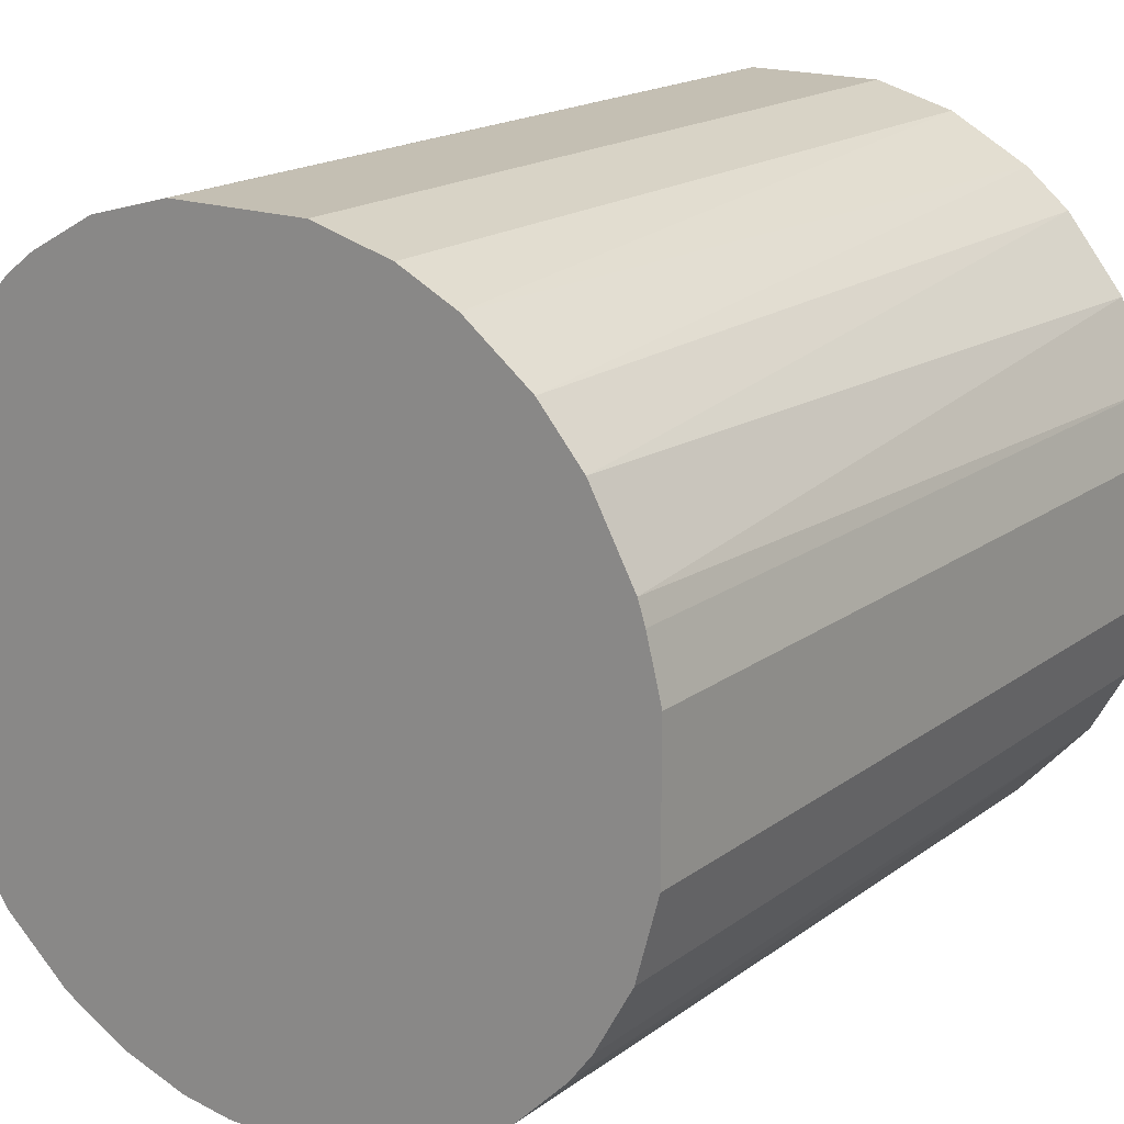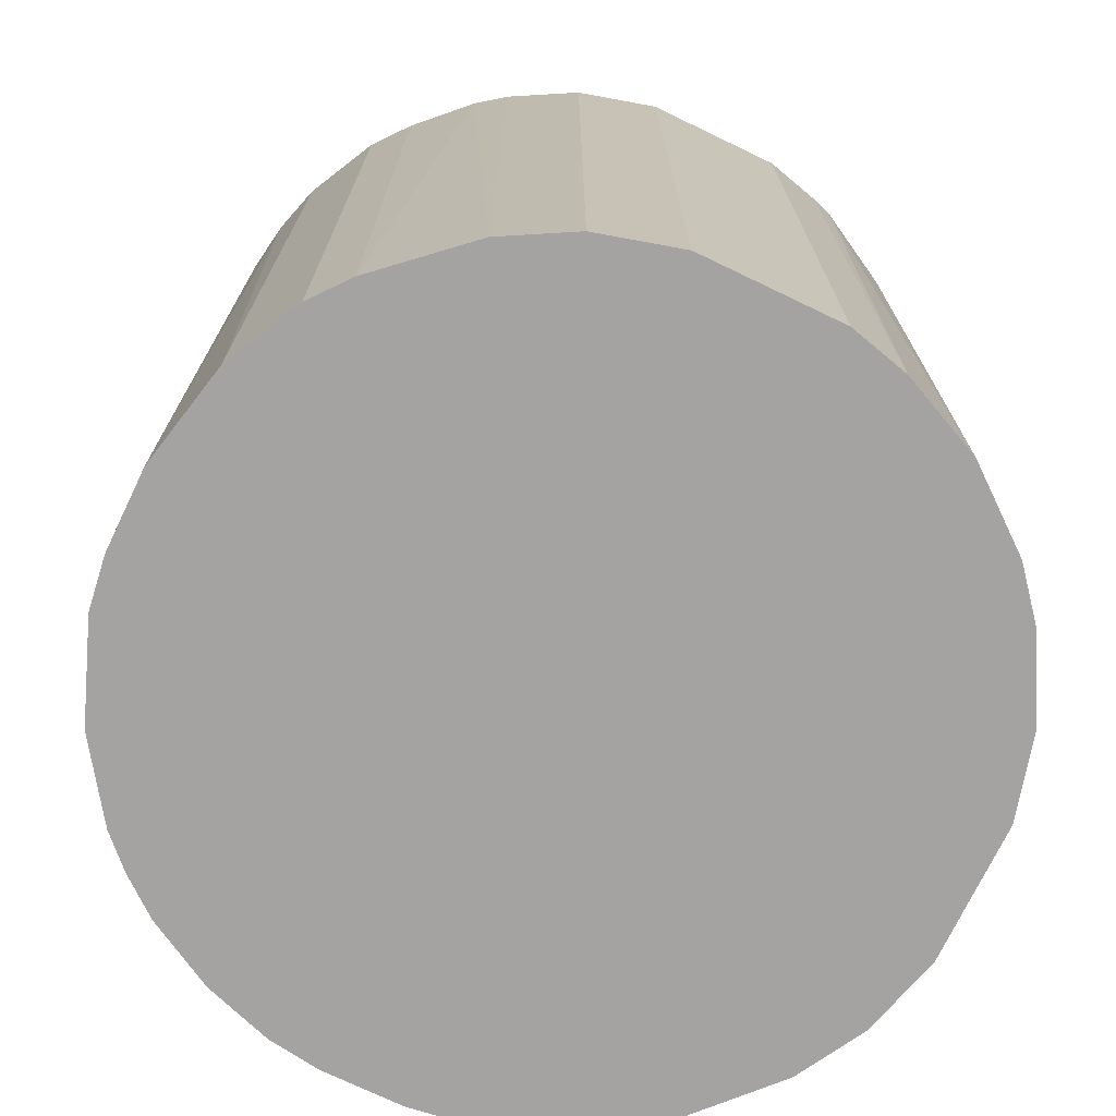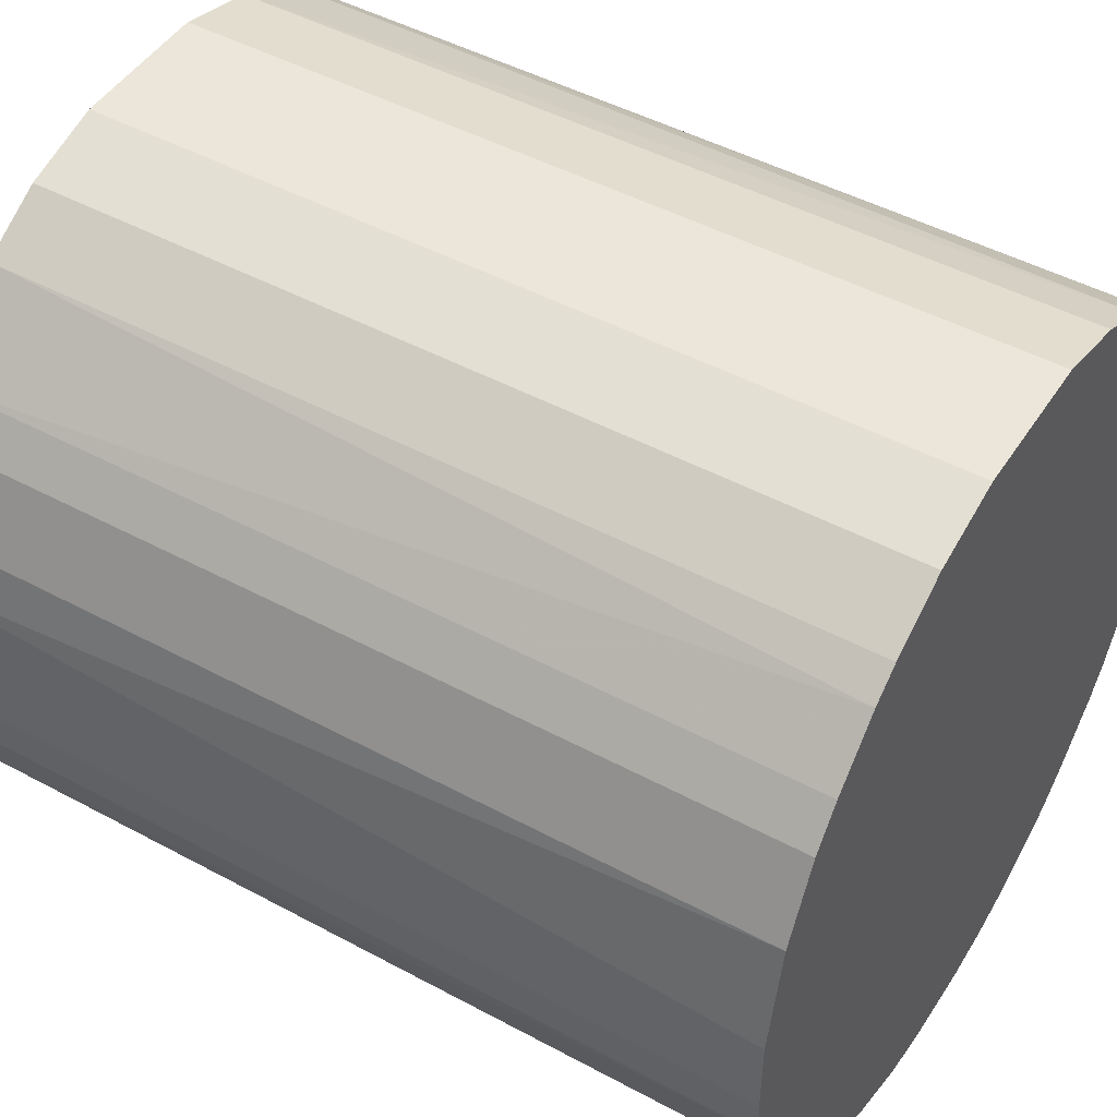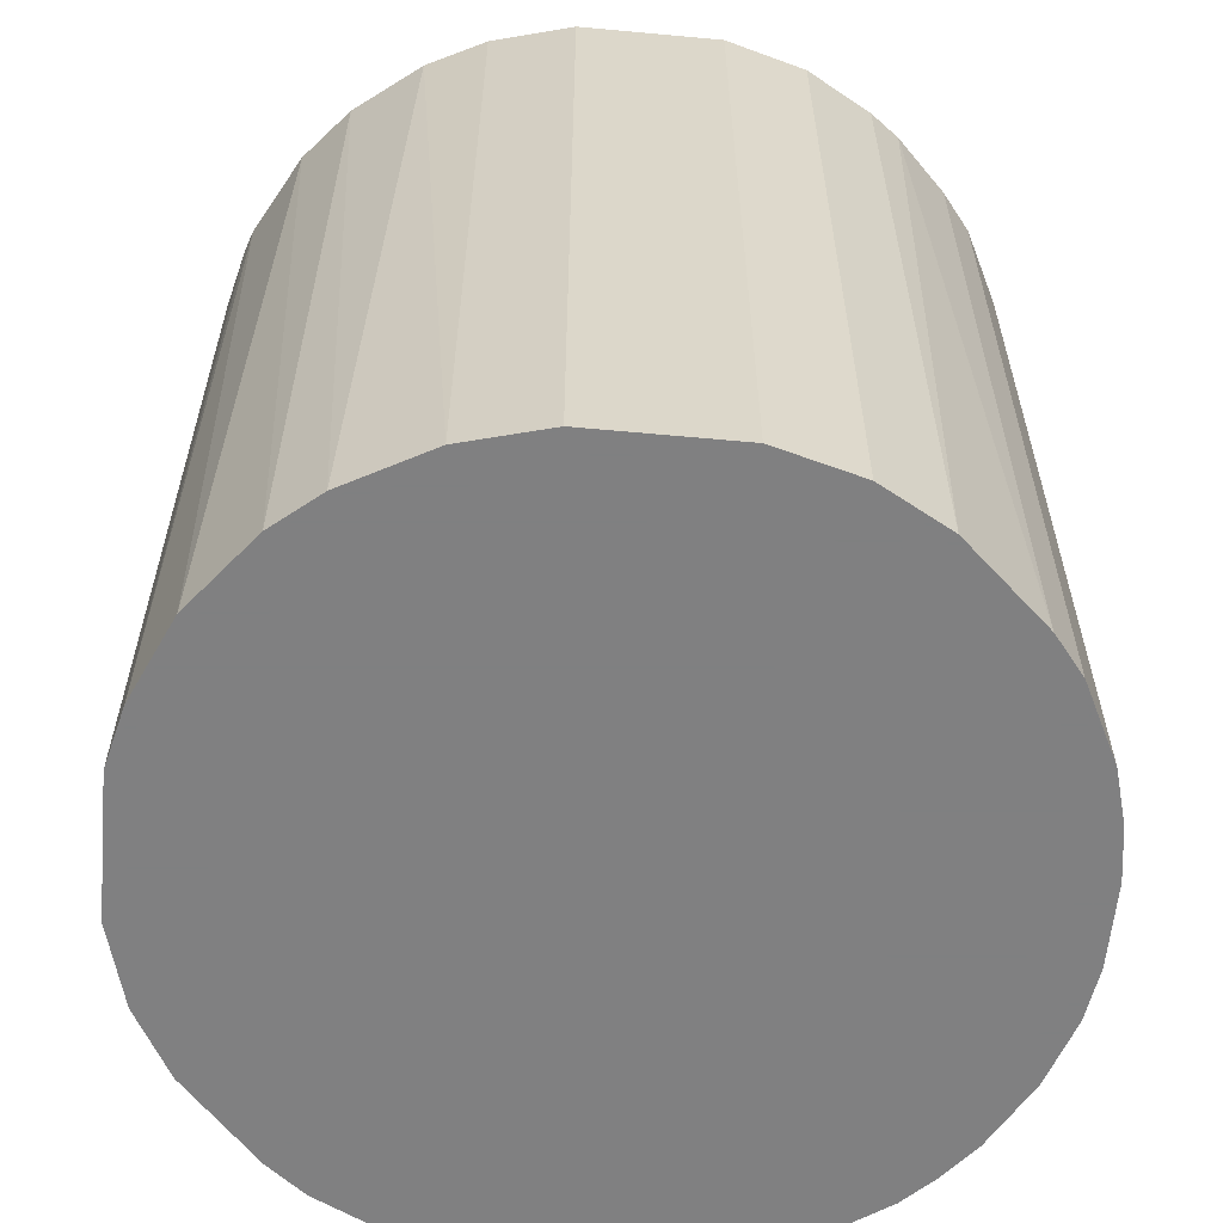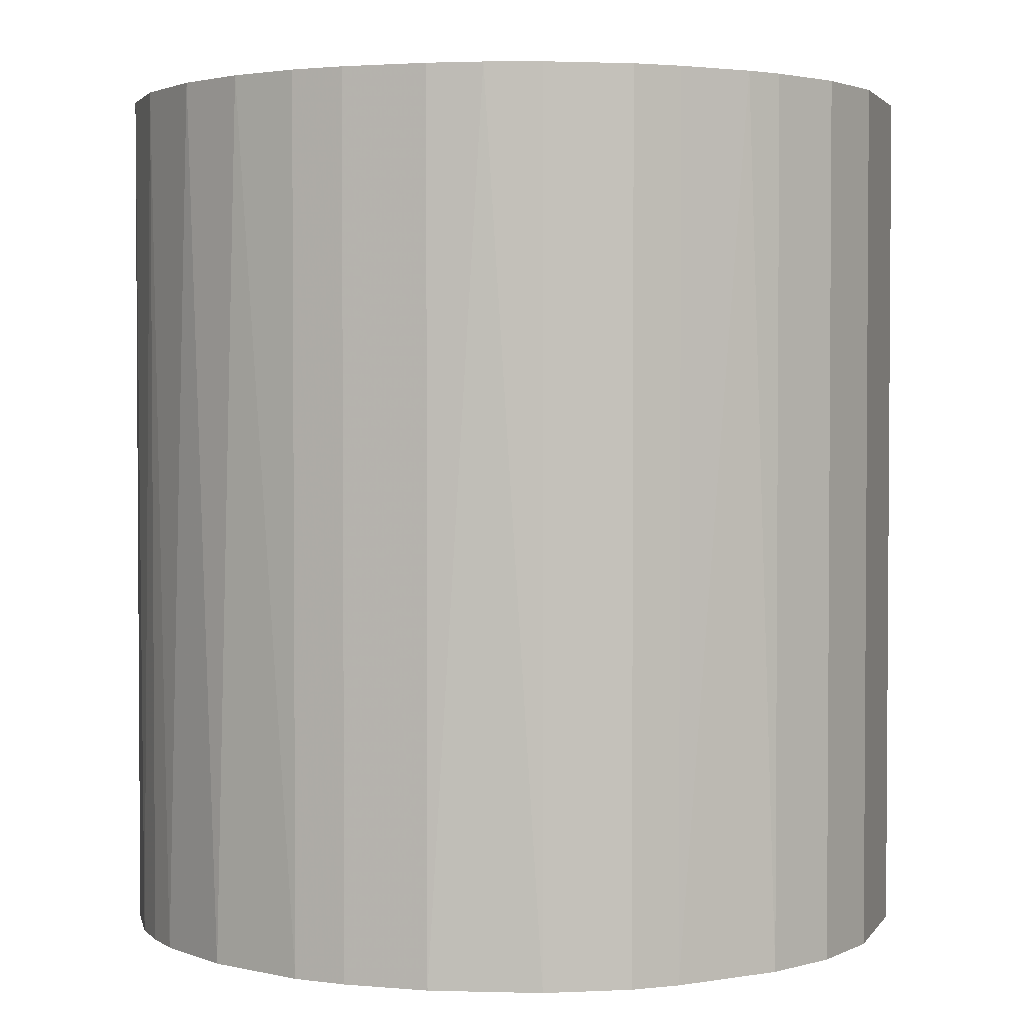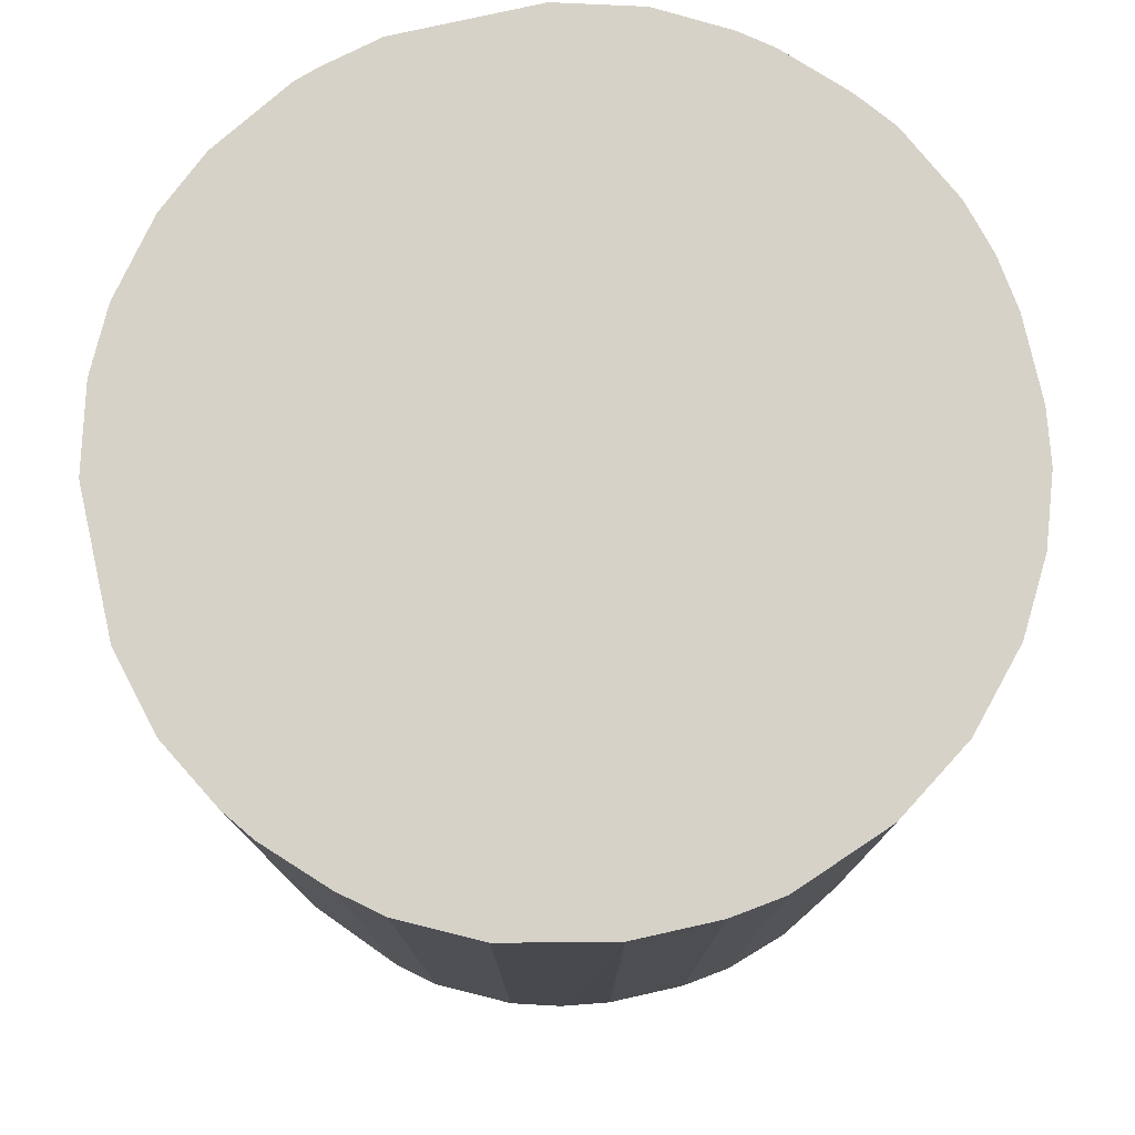
<metadata>
{"format":"obj","ext":"obj","renderer":"f3d","projection":"perspective","resolution":1024,"background":"white","views":[{"elev":17.7,"azim":35.5,"up":"+Y"},{"elev":-73.1,"azim":64.3,"up":"+Z"},{"elev":47.4,"azim":-58.7,"up":"+Y"},{"elev":-60.0,"azim":174.6,"up":"+Z"},{"elev":2.5,"azim":17.4,"up":"+Z"},{"elev":78.0,"azim":-102.6,"up":"+Z"}]}
</metadata>
<code>
o convex_0
v -0.02759 -0.006772 -0.03042
v 0.02791 0.004961 0.03042
v 0.02684 0.009229 0.03042
v 0.02684 0.009229 -0.03042
v 0.0103 -0.02652 -0.03042
v -0.01638 -0.02331 0.03042
v -0.01104 0.02631 0.03042
v 0.004961 0.02791 -0.03042
v 0.02204 -0.01798 0.03042
v -0.02813 0.002822 0.03042
v -0.02172 0.0183 -0.03042
v 0.0151 0.02417 0.03042
v 0.02631 -0.01104 -0.03042
v -0.01371 -0.02492 -0.03042
v 0.002828 -0.02813 0.03042
v 0.0199 0.02043 -0.03042
v -0.02492 -0.01371 0.03042
v -0.02385 0.01563 0.03042
v -0.01104 0.02631 -0.03042
v -0.02759 0.006563 -0.03042
v 0.004961 0.02791 0.03042
v -0.02119 -0.01905 -0.03042
v -0.006777 -0.02759 -0.03042
v 0.02791 -0.005175 0.03042
v 0.01564 -0.02385 0.03042
v 0.0183 -0.02172 -0.03042
v 0.02311 0.0167 0.03042
v 0.02791 -0.005175 -0.03042
v -0.006777 -0.02759 0.03042
v -0.005175 0.02791 0.03042
v -0.01798 0.02204 0.03042
v 0.01083 0.02631 -0.03042
v -0.02759 -0.006772 0.03042
v 0.002828 -0.02813 -0.03042
v -0.005175 0.02791 -0.03042
v 0.02631 -0.01104 0.03042
v -0.02599 -0.01158 -0.03042
v 0.02417 0.0151 -0.03042
v 0.02364 -0.01585 -0.03042
v -0.01585 0.02364 -0.03042
v -0.02652 0.01029 -0.03042
v -0.02652 0.01029 0.03042
v 0.0103 -0.02652 0.03042
v 0.02791 0.004961 -0.03042
v -0.02813 -0.003042 -0.03042
v -0.02119 -0.01905 0.03042
v -0.01158 -0.02599 0.03042
v -0.003042 -0.02813 0.03042
v 0.0199 0.02043 0.03042
v 0.0167 0.0231 -0.03042
v 0.01083 0.02631 0.03042
v -0.01905 -0.02119 -0.03042
v -0.02332 -0.01638 -0.03042
v 0.01564 -0.02385 -0.03042
v -0.02385 0.01563 -0.03042
v 0.006563 -0.02759 0.03042
v 0.02631 0.01083 0.03042
v -0.003042 -0.02813 -0.03042
v -0.02813 0.002822 -0.03042
v -0.02813 -0.003042 0.03042
v 0.02364 -0.01585 0.03042
v -0.02172 0.0183 0.03042
v 0.0183 -0.02172 0.03042
v -0.01585 0.02364 0.03042
f 40 31 64
f 3 2 4
f 1 4 5
f 2 3 6
f 6 3 7
f 4 1 8
f 2 6 9
f 6 7 10
f 8 1 11
f 7 3 12
f 5 4 13
f 1 5 14
f 9 6 15
f 4 8 16
f 6 10 17
f 10 7 18
f 8 11 19
f 11 1 20
f 7 12 21
f 1 14 22
f 14 5 23
f 2 9 24
f 9 15 25
f 5 13 26
f 12 3 27
f 13 4 28
f 2 24 28
f 24 13 28
f 15 6 29
f 19 7 30
f 7 21 30
f 21 8 30
f 18 7 31
f 16 8 32
f 8 21 32
f 17 10 33
f 23 5 34
f 8 19 35
f 19 30 35
f 30 8 35
f 24 9 36
f 13 24 36
f 1 22 37
f 33 1 37
f 17 33 37
f 4 16 38
f 16 27 38
f 26 13 39
f 9 26 39
f 13 36 39
f 7 19 40
f 19 11 40
f 11 31 40
f 11 20 41
f 41 20 42
f 10 18 42
f 20 10 42
f 18 41 42
f 5 25 43
f 25 15 43
f 4 2 44
f 2 28 44
f 28 4 44
f 20 1 45
f 1 33 45
f 6 17 46
f 6 14 47
f 14 23 47
f 29 6 47
f 23 29 47
f 15 29 48
f 29 23 48
f 34 15 48
f 12 27 49
f 27 16 49
f 16 32 50
f 32 12 50
f 12 49 50
f 49 16 50
f 21 12 51
f 12 32 51
f 32 21 51
f 14 6 52
f 22 14 52
f 6 46 52
f 46 22 52
f 37 22 53
f 17 37 53
f 46 17 53
f 22 46 53
f 25 5 54
f 5 26 54
f 26 25 54
f 18 11 55
f 41 18 55
f 11 41 55
f 34 5 56
f 15 34 56
f 5 43 56
f 43 15 56
f 3 4 57
f 27 3 57
f 4 38 57
f 38 27 57
f 23 34 58
f 48 23 58
f 34 48 58
f 10 20 59
f 20 45 59
f 45 10 59
f 33 10 60
f 10 45 60
f 45 33 60
f 36 9 61
f 9 39 61
f 39 36 61
f 11 18 62
f 18 31 62
f 31 11 62
f 9 25 63
f 26 9 63
f 25 26 63
f 31 7 64
f 7 40 64

</code>
